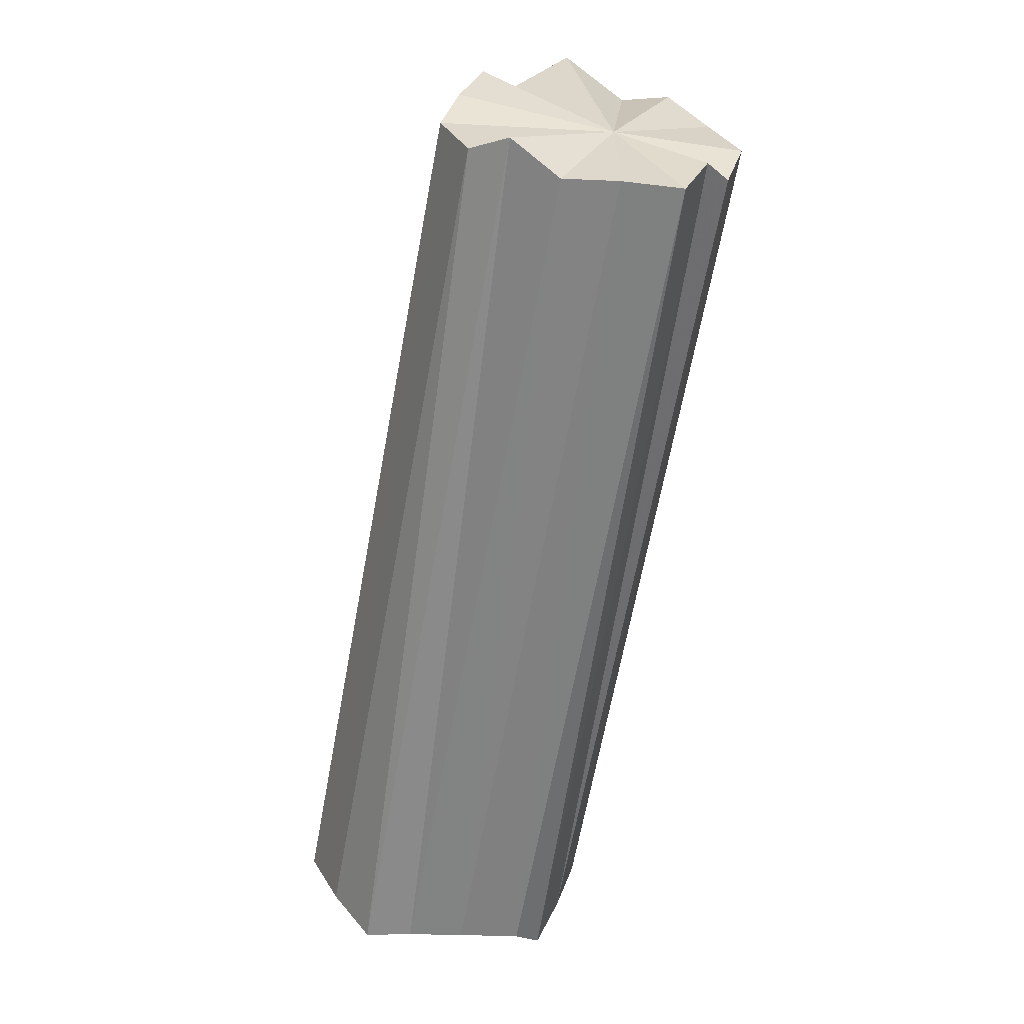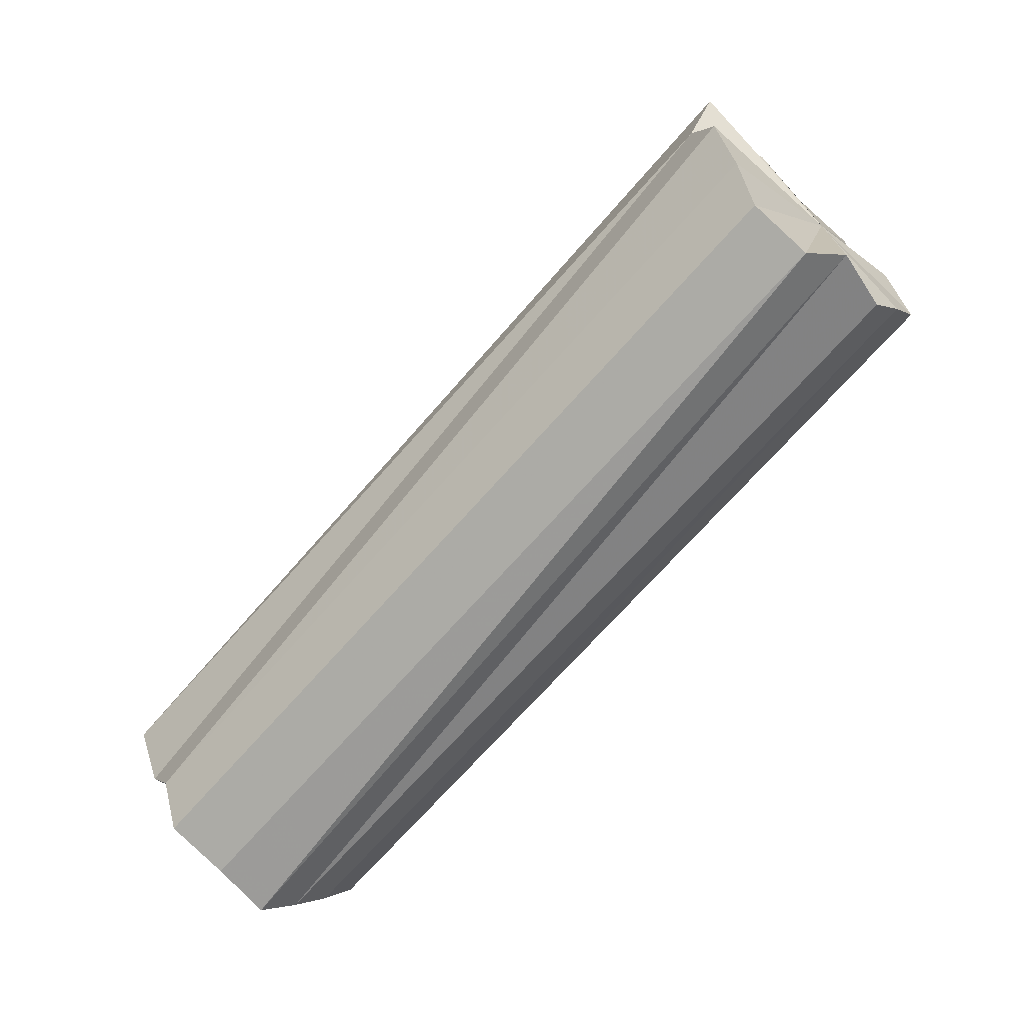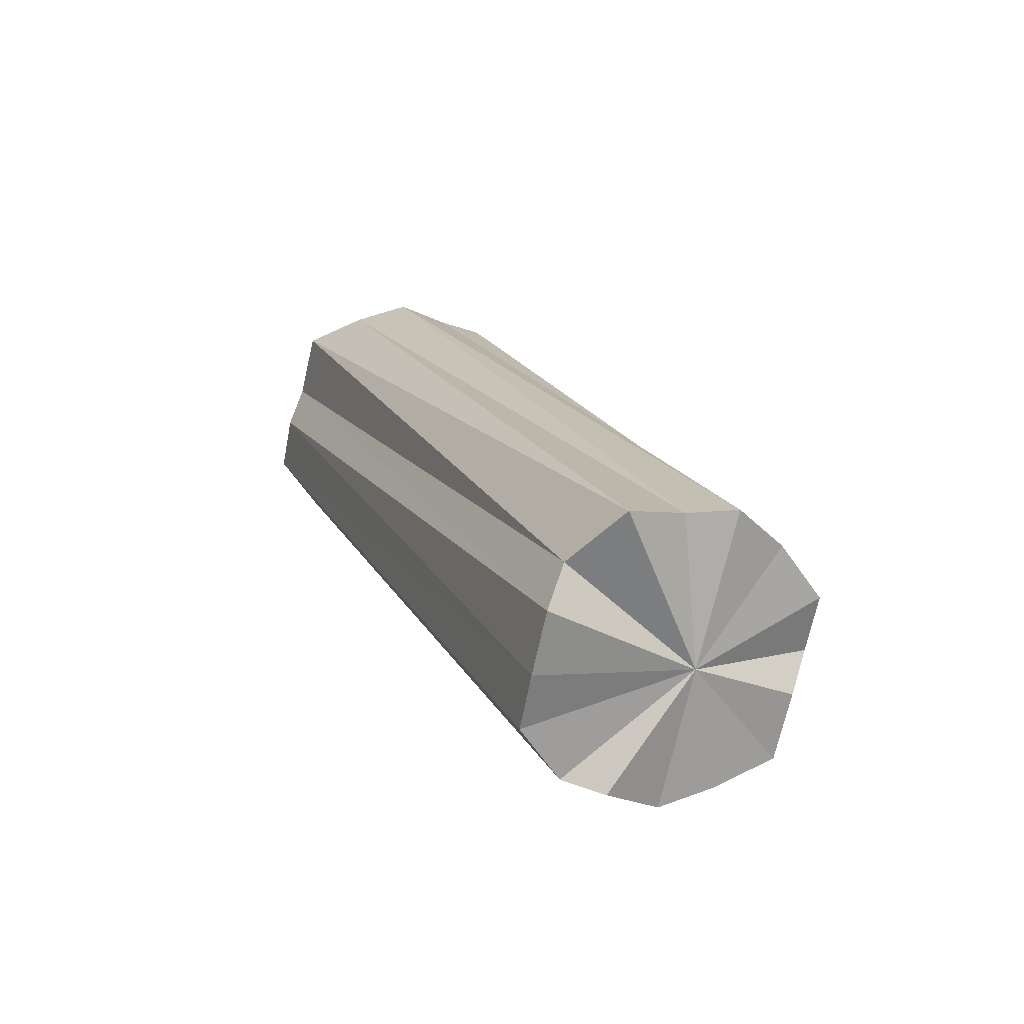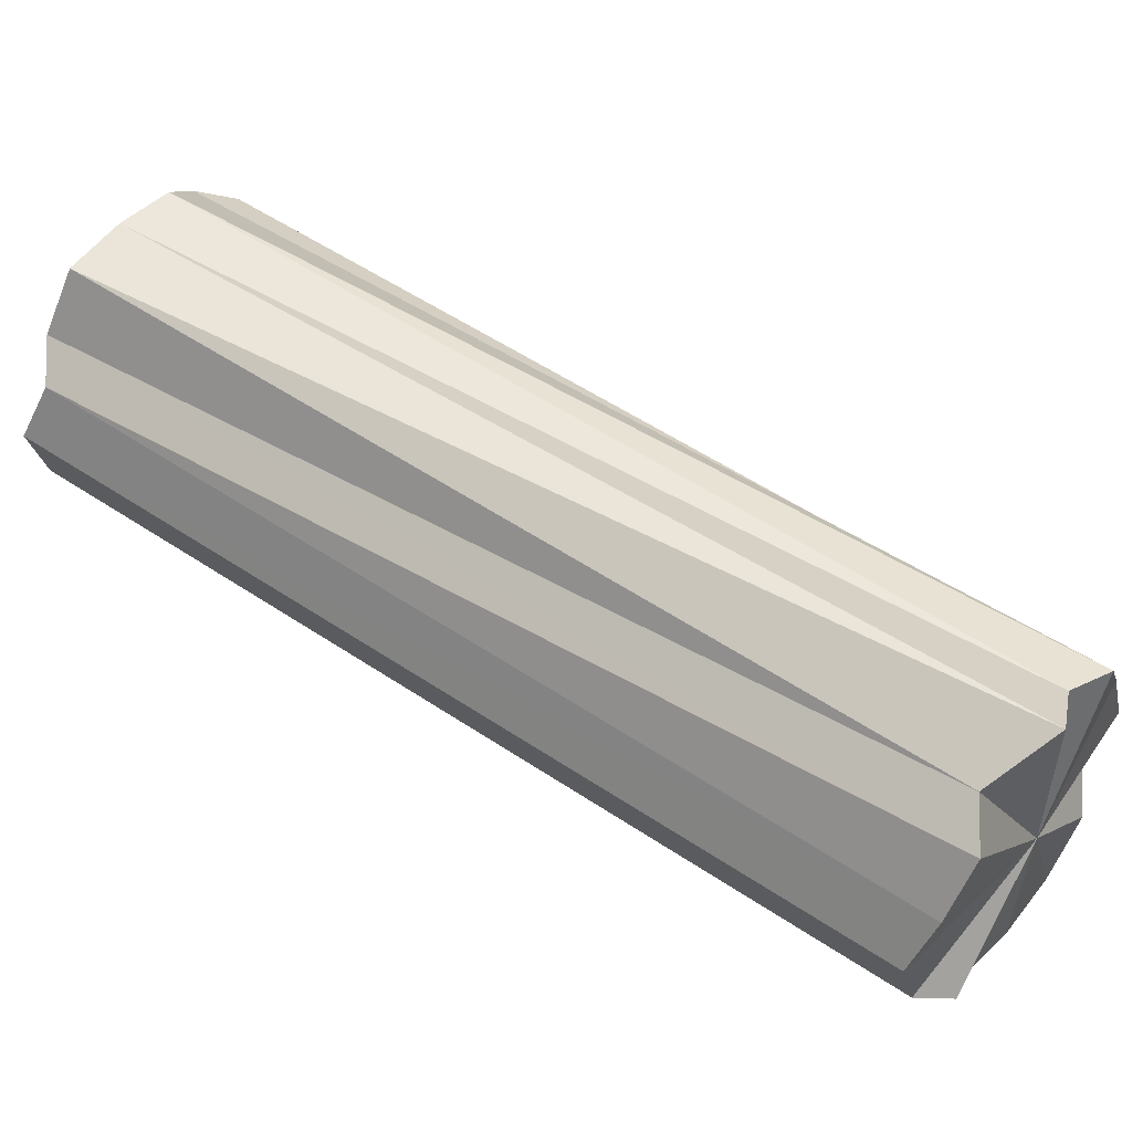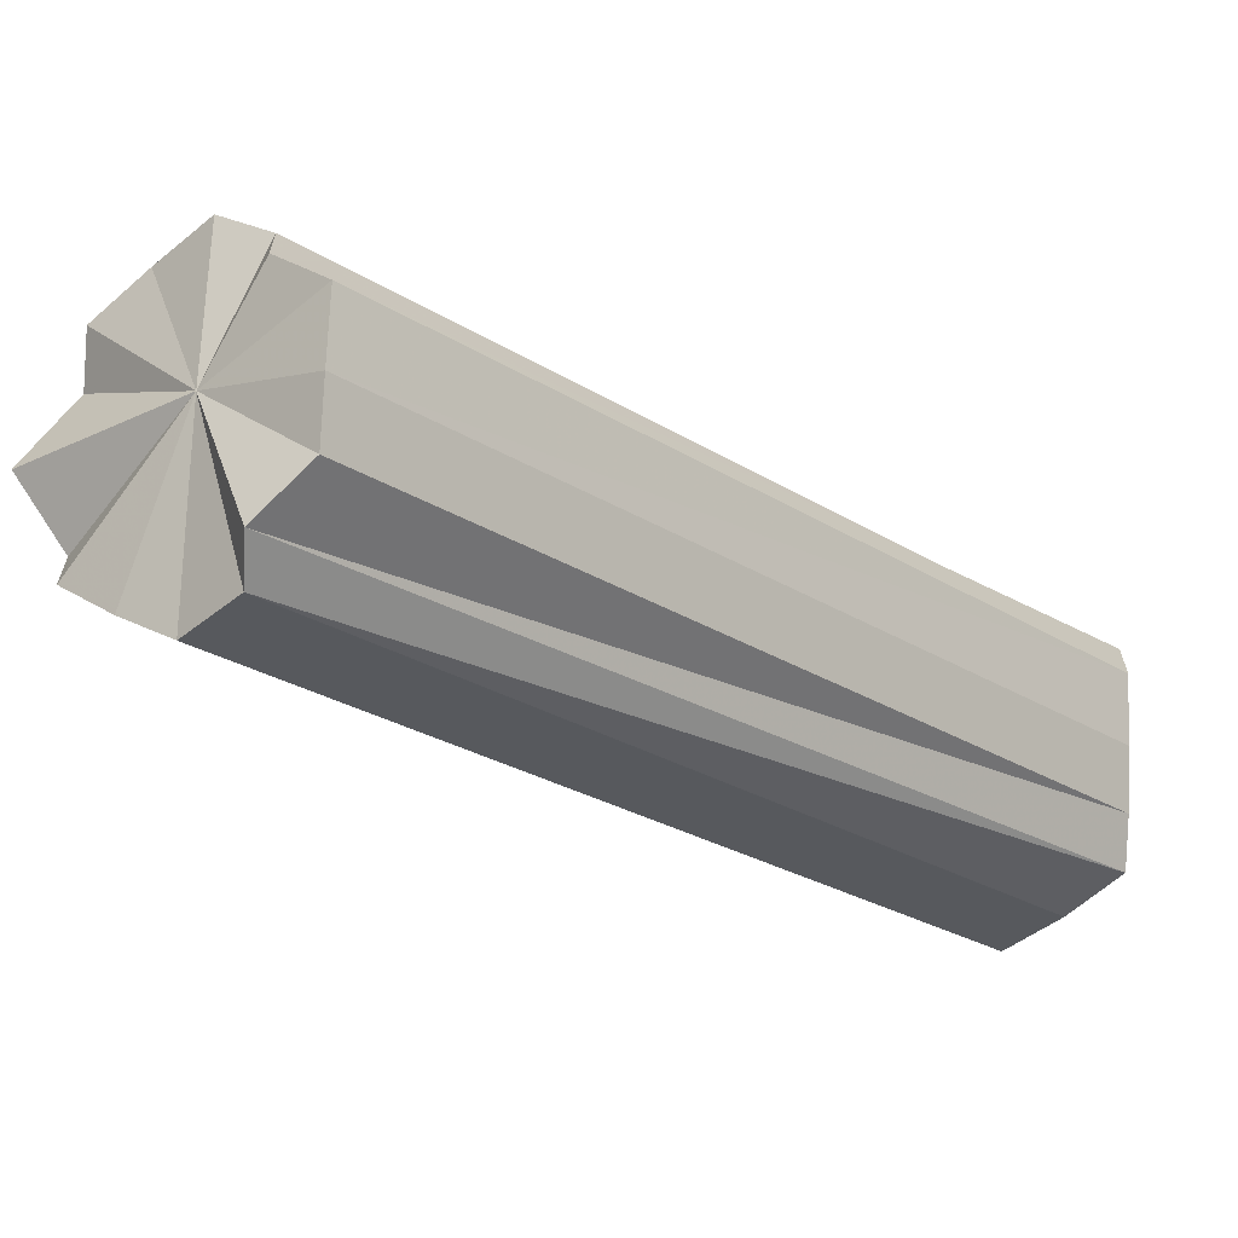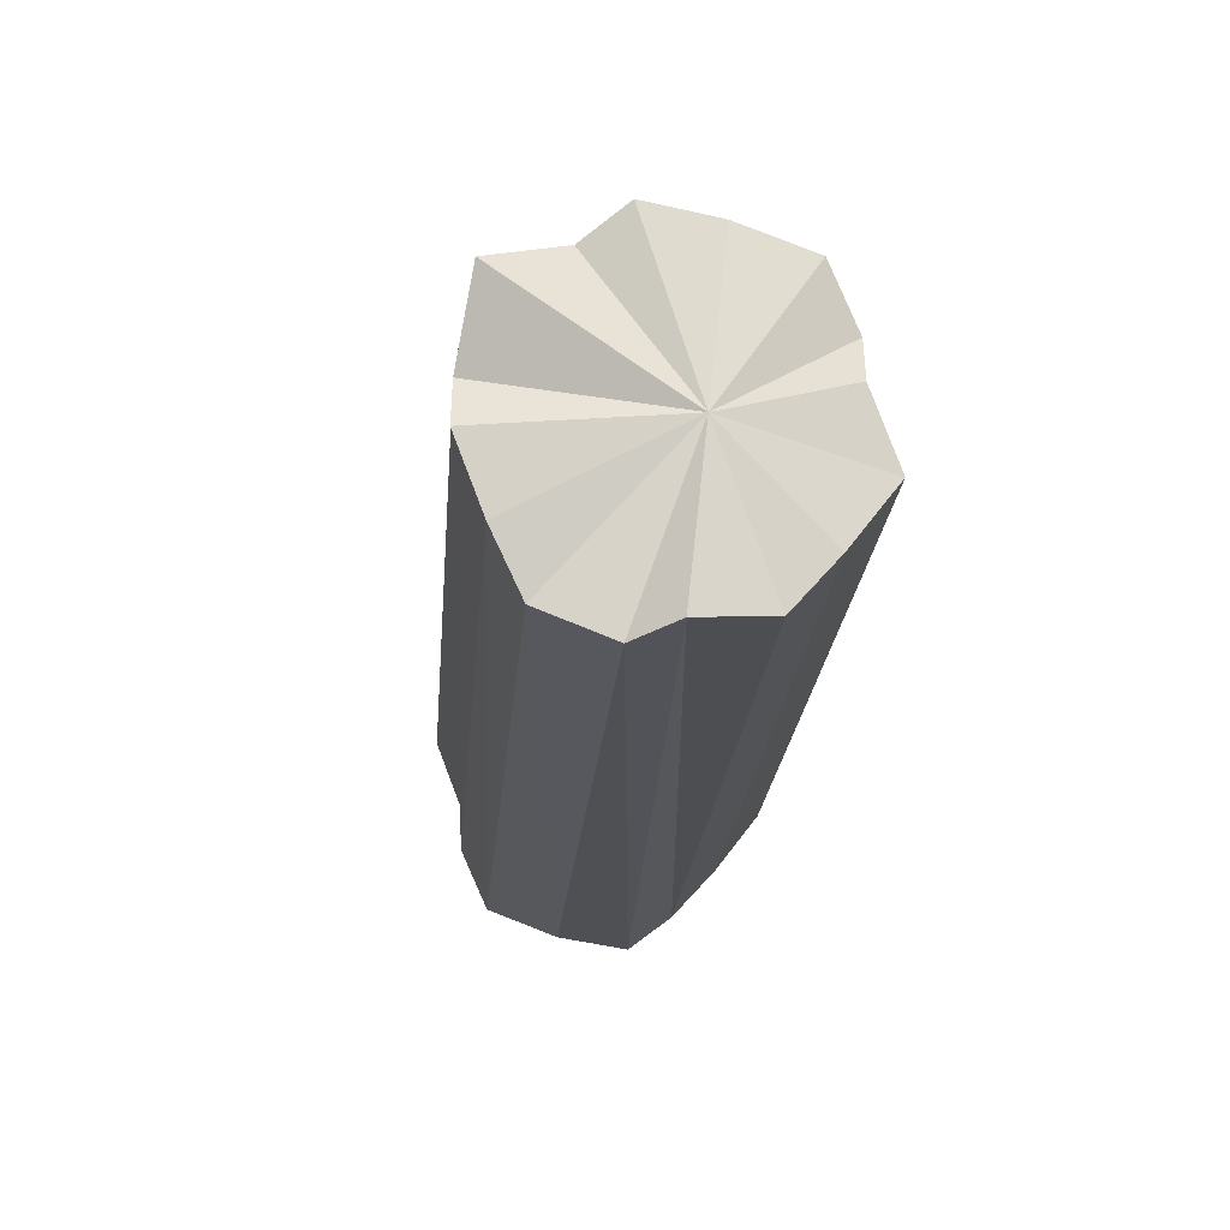
<metadata>
{"format":"obj","ext":"obj","renderer":"f3d","projection":"perspective","resolution":1024,"background":"white","views":[{"elev":-16.1,"azim":-149.7,"up":"+Y"},{"elev":-0.6,"azim":156.8,"up":"+Y"},{"elev":65.2,"azim":-162.4,"up":"+Y"},{"elev":-7.6,"azim":147.0,"up":"+Z"},{"elev":-66.6,"azim":-93.1,"up":"+Z"},{"elev":-47.9,"azim":-148.6,"up":"+Z"}]}
</metadata>
<code>
o 6105
v 2213 1883 7.212
v 2213 1883 7.202
v 2213 1883 7.111
v 2213 1883 7.192
v 2213 1883 7.101
v 2213 1883 7.181
v 2213 1883 7.09
v 2213 1883 7.22
v 2212 1883 7.118
v 2213 1883 7.224
v 2212 1883 7.122
v 2213 1883 7.223
v 2212 1883 7.122
v 2213 1883 7.219
v 2212 1883 7.117
v 2212 1883 7.109
v 2213 1883 7.219
v 2213 1883 7.211
v 2212 1883 7.094
v 2213 1883 7.201
v 2212 1883 7.099
v 2213 1883 7.19
v 2212 1883 7.088
v 2213 1883 7.18
v 2212 1883 7.078
v 2213 1883 7.173
v 2212 1883 7.071
v 2213 1883 7.169
v 2212 1883 7.067
v 2213 1883 7.169
v 2213 1883 7.067
v 2213 1883 7.173
v 2213 1883 7.072
v 2212 1883 7.099
v 2212 1883 7.109
v 2212 1883 7.088
v 2212 1883 7.078
v 2212 1883 7.071
v 2212 1883 7.067
v 2213 1883 7.067
v 2213 1883 7.072
v 2213 1883 7.08
v 2213 1883 7.09
v 2213 1883 7.101
v 2213 1883 7.111
v 2212 1883 7.118
v 2212 1883 7.122
v 2212 1883 7.122
v 2212 1883 7.117
v 2213 1883 7.111
v 2213 1883 7.202
v 2213 1883 7.101
v 2213 1883 7.192
v 2213 1883 7.09
v 2212 1883 7.118
v 2213 1883 7.212
v 2212 1883 7.122
v 2213 1883 7.22
v 2212 1883 7.122
v 2213 1883 7.224
v 2212 1883 7.117
v 2213 1883 7.223
v 2213 1883 7.181
v 2213 1883 7.08
v 2213 1883 7.173
v 2213 1883 7.08
v 2213 1883 7.072
v 2213 1883 7.196
v 2213 1883 7.169
v 2213 1883 7.067
v 2213 1883 7.169
v 2212 1883 7.067
v 2213 1883 7.173
v 2212 1883 7.071
v 2213 1883 7.18
v 2212 1883 7.078
v 2213 1883 7.19
v 2212 1883 7.088
v 2213 1883 7.201
v 2212 1883 7.099
v 2213 1883 7.211
v 2212 1883 7.109
v 2213 1883 7.181
v 2213 1883 7.192
v 2213 1883 7.202
v 2213 1883 7.212
v 2213 1883 7.22
v 2213 1883 7.224
v 2213 1883 7.223
v 2213 1883 7.219
v 2213 1883 7.211
v 2213 1883 7.201
v 2213 1883 7.19
v 2213 1883 7.18
v 2213 1883 7.173
v 2213 1883 7.169
v 2213 1883 7.169
v 2213 1883 7.173
f 1 2 3
f 2 4 5
f 4 6 7
f 8 1 9
f 10 8 11
f 12 10 13
f 14 12 15
f 16 17 15
f 18 14 16
f 19 16 15
f 20 18 21
f 22 20 23
f 24 22 25
f 26 24 27
f 28 26 29
f 30 28 31
f 32 30 33
f 19 34 35
f 19 36 34
f 19 37 36
f 19 38 37
f 19 39 38
f 19 40 39
f 19 41 40
f 19 42 41
f 19 43 42
f 19 44 43
f 19 45 44
f 19 46 45
f 19 47 46
f 19 48 47
f 19 49 48
f 50 51 52
f 52 53 54
f 55 56 50
f 57 58 55
f 59 60 57
f 61 62 59
f 54 63 64
f 63 65 66
f 64 65 67
f 68 65 63
f 67 69 70
f 70 71 72
f 72 73 74
f 74 75 76
f 76 77 78
f 78 79 80
f 80 81 82
f 68 83 84
f 68 84 85
f 68 85 86
f 68 86 87
f 68 87 88
f 68 88 89
f 68 89 90
f 68 90 91
f 68 91 92
f 68 92 93
f 68 93 94
f 68 94 95
f 68 95 96
f 68 96 97
f 68 97 98

</code>
